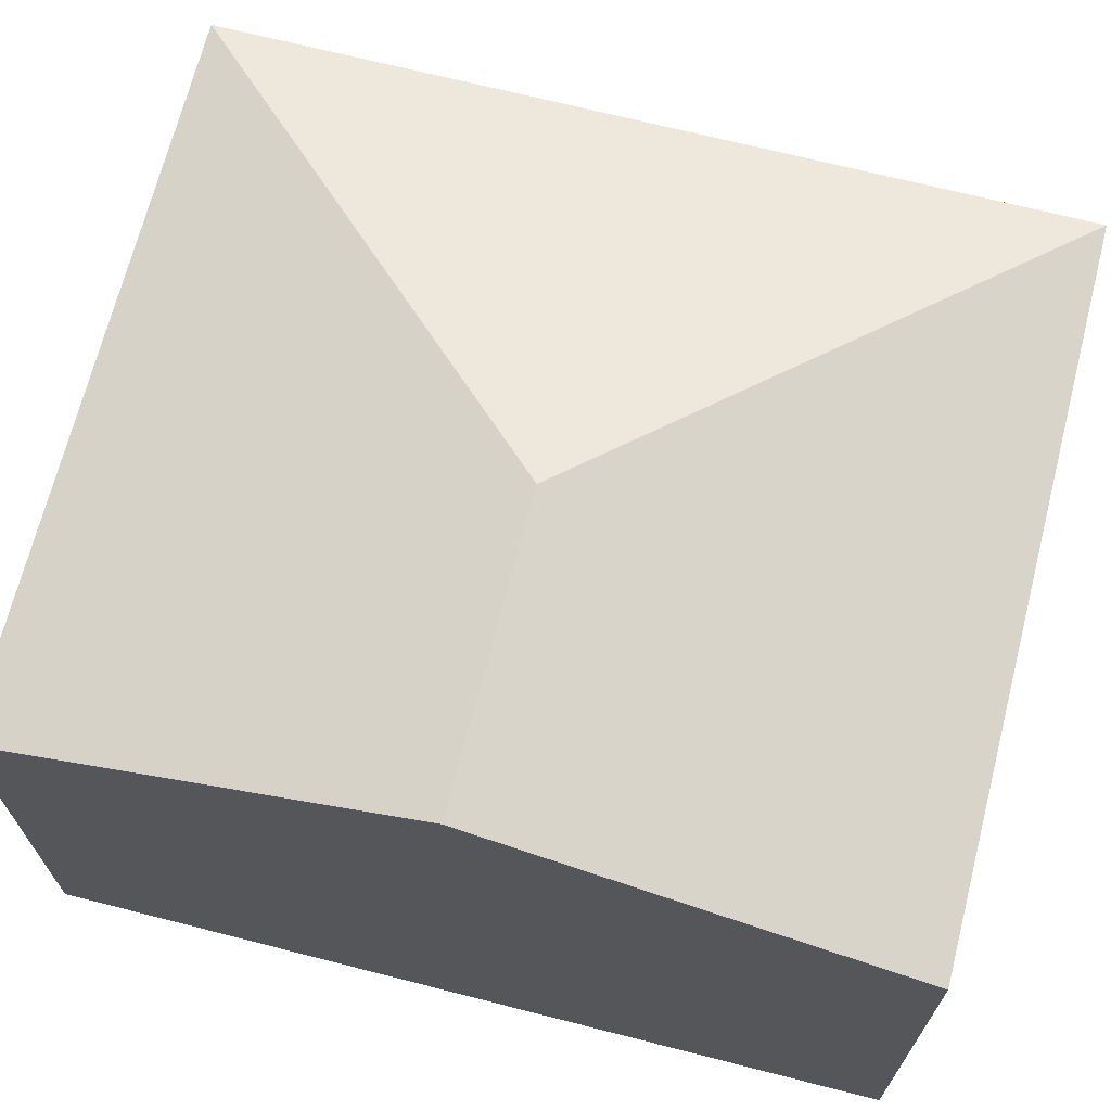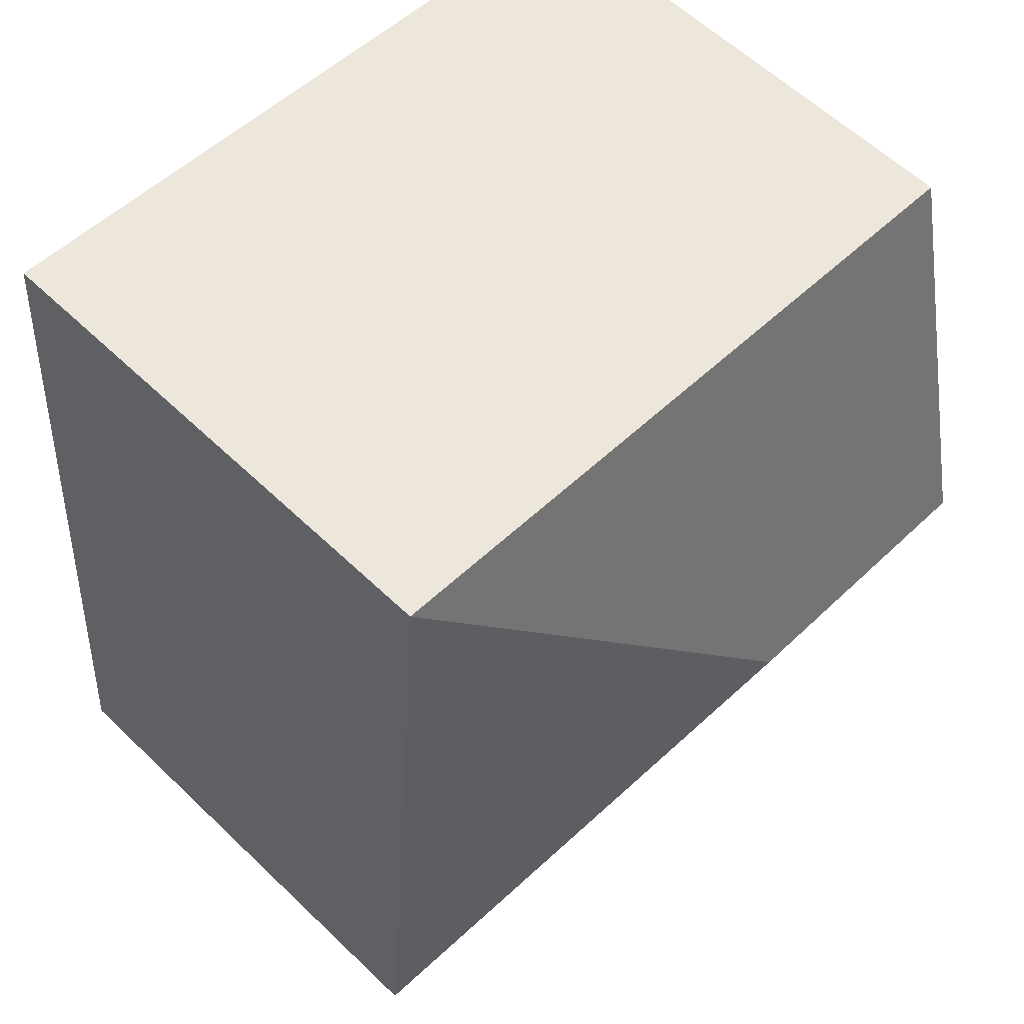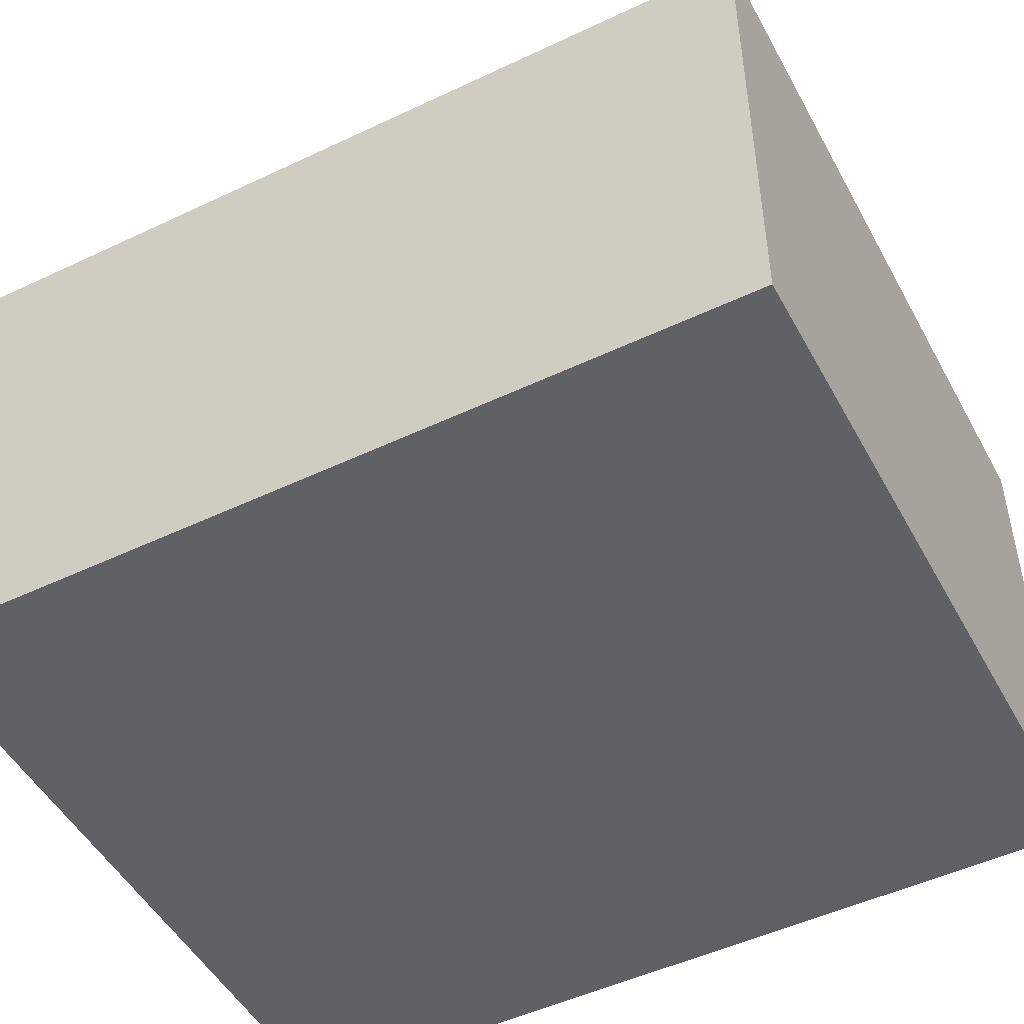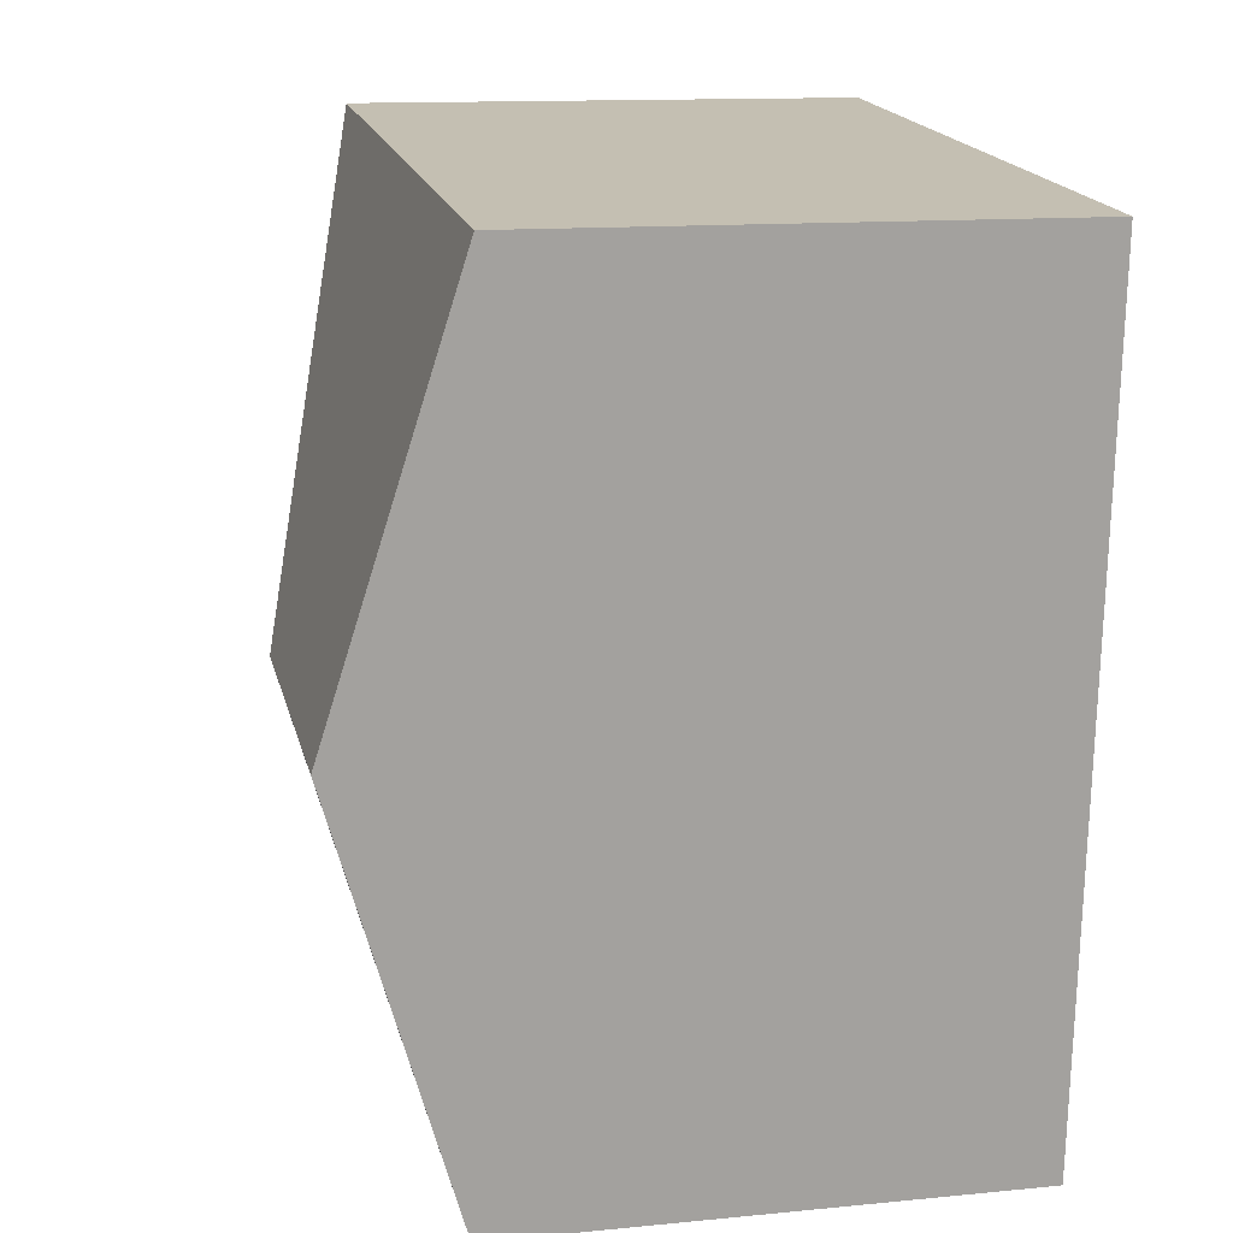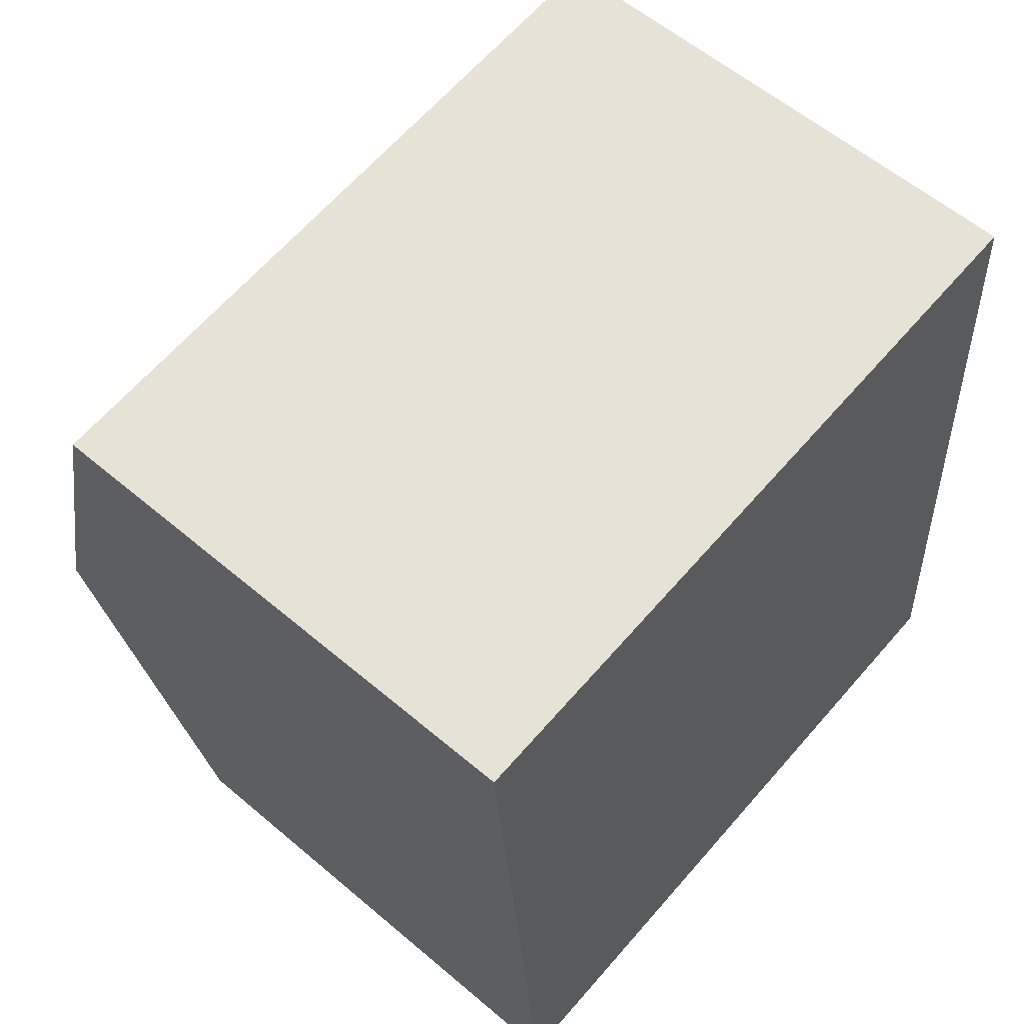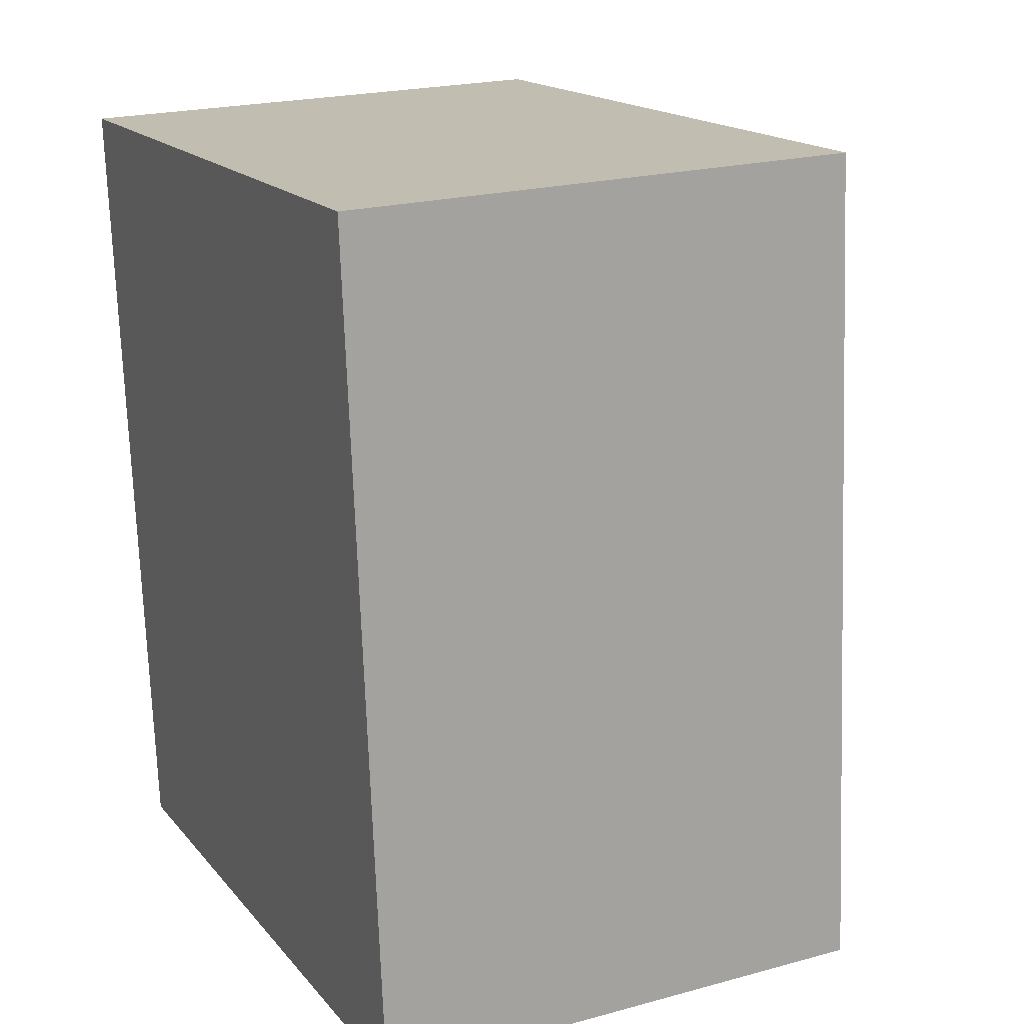
<metadata>
{"format":"obj","ext":"obj","renderer":"f3d","projection":"perspective","resolution":1024,"background":"white","views":[{"elev":69.2,"azim":-80.3,"up":"+Y"},{"elev":59.5,"azim":134.5,"up":"+Z"},{"elev":-49.4,"azim":113.1,"up":"+Y"},{"elev":13.0,"azim":-102.7,"up":"+Z"},{"elev":58.6,"azim":-48.8,"up":"+Z"},{"elev":21.5,"azim":64.3,"up":"+Z"}]}
</metadata>
<code>
v  0.328 2.509 -4.06
v  1.597 3.123 -1.915
v  3.791 2.509 -3.781
v  0.164 3.123 -2.03
v  3.463 2.509 0.279
v  0 2.509 1.536e-16
v  0.328 2.486e-16 -4.06
v  0.164 1.243e-16 -2.03
v  0 0 0
v  3.463 -1.708e-17 0.279
v  3.791 2.315e-16 -3.781
g defaultobject
f 1 2 3
f 2 1 4
f 2 5 3
f 5 4 6
f 4 5 2
f 7 4 1
f 4 7 6
f 6 7 8
f 6 8 9
f 9 5 6
f 5 9 10
f 10 3 5
f 3 10 11
f 11 1 3
f 1 11 7
f 8 10 9
f 10 8 7
f 10 7 11

</code>
